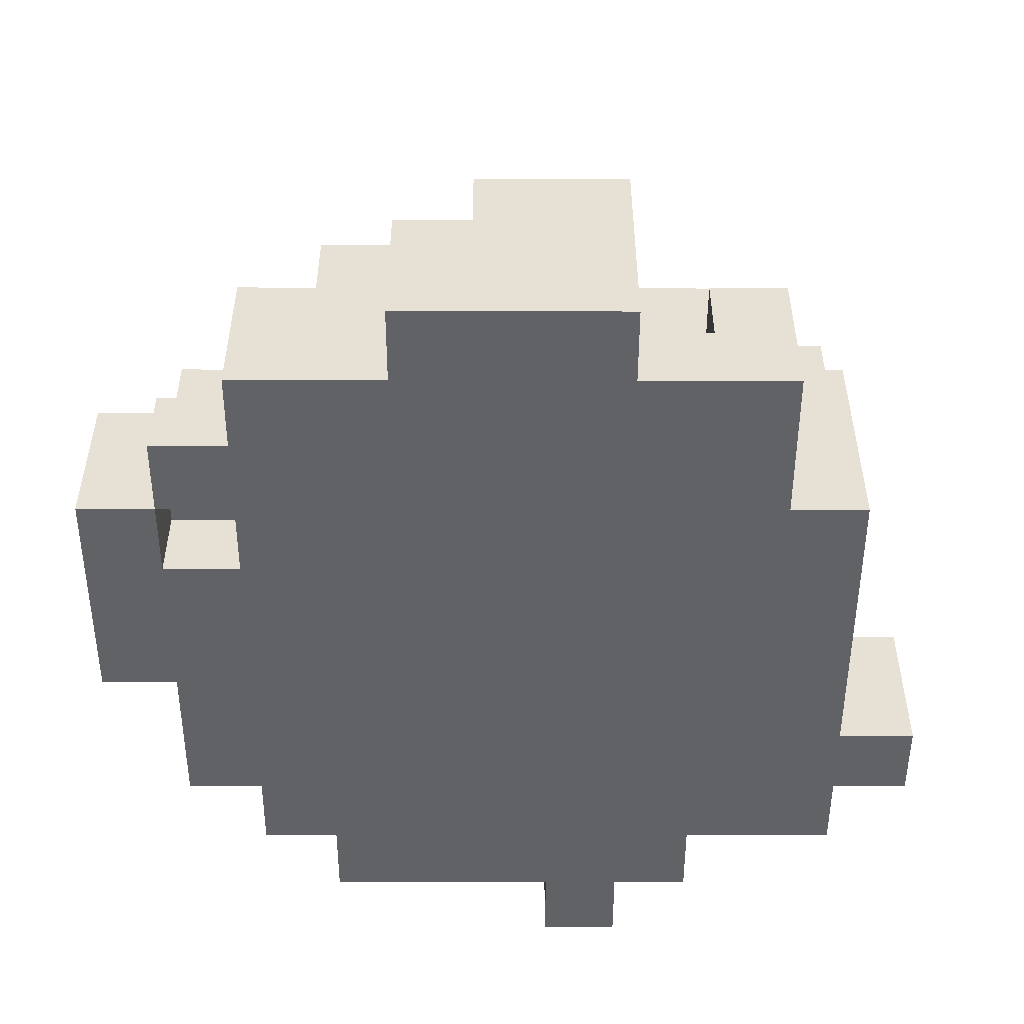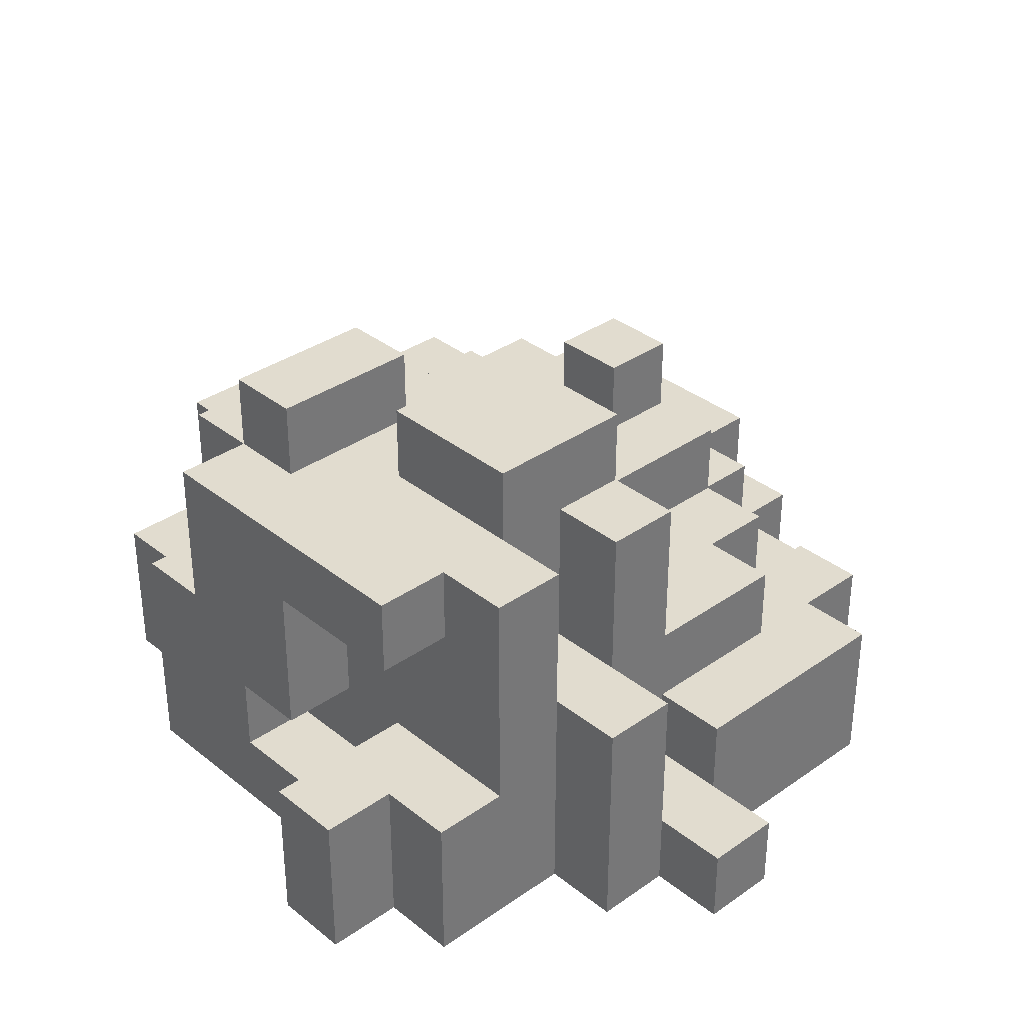
<metadata>
{"format":"obj","ext":"obj","renderer":"f3d","projection":"perspective","resolution":1024,"background":"white","views":[{"elev":-50.7,"azim":-0.1,"up":"+Y"},{"elev":34.5,"azim":136.8,"up":"+Y"}]}
</metadata>
<code>
v -4.5 0 3.5
v -4.5 0 0.5
v -4.5 1 1.5
v -4.5 1 0.5
v -4.5 2 3.5
v -4.5 2 1.5
v -3.5 0 4.5
v -3.5 0 3.5
v -3.5 0 0.5
v -3.5 0 -1.5
v -3.5 1 4.5
v -3.5 1 3.5
v -3.5 1 1.5
v -3.5 1 0.5
v -3.5 1 -1.5
v -3.5 2 3.5
v -3.5 2 2.5
v -3.5 2 1.5
v -3.5 2 0.5
v -3.5 3 3.5
v -3.5 3 2.5
v -2.5 0 5.5
v -2.5 0 4.5
v -2.5 0 3.5
v -2.5 0 2.5
v -2.5 0 -1.5
v -2.5 0 -2.5
v -2.5 1 5.5
v -2.5 1 4.5
v -2.5 1 3.5
v -2.5 1 2.5
v -2.5 1 0.5
v -2.5 1 -0.5
v -2.5 1 -1.5
v -2.5 2 5.5
v -2.5 2 4.5
v -2.5 2 1.5
v -2.5 2 0.5
v -2.5 2 -0.5
v -2.5 2 -1.5
v -2.5 2 -2.5
v -2.5 3 4.5
v -2.5 3 3.5
v -2.5 3 1.5
v -2.5 3 0.5
v -1.5 0 -2.5
v -1.5 0 -3.5
v -1.5 1 -0.5
v -1.5 1 -1.5
v -1.5 2 5.5
v -1.5 2 4.5
v -1.5 2 2.5
v -1.5 2 1.5
v -1.5 2 0.5
v -1.5 2 -0.5
v -1.5 2 -1.5
v -1.5 2 -2.5
v -1.5 2 -3.5
v -1.5 3 5.5
v -1.5 3 4.5
v -1.5 3 2.5
v -1.5 3 1.5
v -1.5 3 0.5
v -1.5 3 -0.5
v -1.5 3 -1.5
v -1.5 4 2.5
v -1.5 4 1.5
v -1.5 4 0.5
v -1.5 4 -0.5
v -1.5 5 1.5
v -1.5 5 0.5
v -0.5 0 6.5
v -0.5 0 5.5
v -0.5 1 5.5
v -0.5 2 6.5
v -0.5 2 5.5
v -0.5 2 -1.5
v -0.5 2 -2.5
v -0.5 3 3.5
v -0.5 3 2.5
v -0.5 3 -1.5
v -0.5 3 -2.5
v -0.5 4 3.5
v -0.5 4 2.5
v 0.5 2 6.5
v 0.5 2 4.5
v 0.5 3 6.5
v 0.5 3 4.5
v 0.5 3 -0.5
v 0.5 3 -1.5
v 0.5 4 1.5
v 0.5 4 0.5
v 0.5 4 -0.5
v 0.5 4 -1.5
v 0.5 5 1.5
v 0.5 5 0.5
v 1.5 0 -3.5
v 1.5 0 -4.5
v 1.5 1 -3.5
v 1.5 1 -4.5
v 1.5 3 -1.5
v 1.5 3 -2.5
v 1.5 4 3.5
v 1.5 4 2.5
v 1.5 4 1.5
v 1.5 4 0.5
v 1.5 4 -1.5
v 1.5 5 3.5
v 1.5 5 2.5
v 1.5 5 1.5
v 1.5 5 0.5
v 1.5 5 -0.5
v 1.5 5 -1.5
v 1.5 5 -2.5
v 1.5 6 -0.5
v 1.5 6 -1.5
v 2.5 1 -2.5
v 2.5 1 -3.5
v 2.5 3 -2.5
v 2.5 3 -3.5
v 2.5 5 2.5
v 2.5 5 1.5
v 2.5 5 0.5
v 2.5 5 -0.5
v 2.5 6 2.5
v 2.5 6 1.5
v 2.5 6 0.5
v 2.5 6 -0.5
v 3.5 1 5.5
v 3.5 1 4.5
v 3.5 2 5.5
v 3.5 2 4.5
v 3.5 3 -1.5
v 3.5 3 -2.5
v 3.5 5 -1.5
v 3.5 5 -2.5
v -3.5 0 3.5
v -3.5 0 2.5
v -3.5 1 3.5
v -3.5 1 2.5
v -0.5 2 5.5
v -0.5 2 4.5
v -0.5 3 5.5
v -0.5 3 4.5
v -0.5 4 1.5
v -0.5 4 0.5
v -0.5 5 1.5
v -0.5 5 0.5
v 1.5 1 -2.5
v 1.5 1 -3.5
v 1.5 2 -2.5
v 1.5 2 -3.5
v 2.5 0 6.5
v 2.5 0 5.5
v 2.5 0 -3.5
v 2.5 0 -4.5
v 2.5 1 5.5
v 2.5 1 4.5
v 2.5 1 -3.5
v 2.5 1 -4.5
v 2.5 2 4.5
v 2.5 2 3.5
v 2.5 3 6.5
v 2.5 3 3.5
v 2.5 3 -1.5
v 2.5 3 -2.5
v 2.5 5 -1.5
v 2.5 5 -2.5
v 3.5 0 -2.5
v 3.5 0 -3.5
v 3.5 3 -2.5
v 3.5 3 -3.5
v 3.5 5 0.5
v 3.5 5 -1.5
v 3.5 6 0.5
v 3.5 6 -1.5
v 4.5 0 5.5
v 4.5 0 3.5
v 4.5 1 5.5
v 4.5 1 3.5
v 4.5 1 1.5
v 4.5 1 -0.5
v 4.5 2 5.5
v 4.5 2 3.5
v 4.5 2 1.5
v 4.5 2 0.5
v 4.5 2 -0.5
v 4.5 2 -1.5
v 4.5 2 -2.5
v 4.5 3 3.5
v 4.5 3 2.5
v 4.5 4 0.5
v 4.5 4 -1.5
v 4.5 5 3.5
v 4.5 5 2.5
v 4.5 5 1.5
v 4.5 5 -1.5
v 4.5 5 -2.5
v 4.5 6 2.5
v 4.5 6 1.5
v 5.5 0 3.5
v 5.5 0 -0.5
v 5.5 0 -1.5
v 5.5 0 -2.5
v 5.5 1 3.5
v 5.5 1 2.5
v 5.5 1 1.5
v 5.5 1 -0.5
v 5.5 2 1.5
v 5.5 2 0.5
v 5.5 2 -1.5
v 5.5 2 -2.5
v 5.5 3 3.5
v 5.5 3 2.5
v 5.5 4 0.5
v 5.5 4 -1.5
v 5.5 5 2.5
v 5.5 5 -1.5
v 6.5 0 -0.5
v 6.5 0 -1.5
v 6.5 2 -0.5
v 6.5 2 -1.5
v -0.5 0 6.5
v -0.5 2 6.5
v 0.5 0 6.5
v 0.5 2 6.5
v 0.5 3 6.5
v 2.5 0 6.5
v 2.5 3 6.5
v -2.5 0 5.5
v -2.5 1 5.5
v -2.5 2 5.5
v -1.5 2 5.5
v -1.5 3 5.5
v -0.5 0 5.5
v -0.5 1 5.5
v -0.5 2 5.5
v -0.5 3 5.5
v 2.5 0 5.5
v 2.5 1 5.5
v 3.5 1 5.5
v 3.5 2 5.5
v 4.5 0 5.5
v 4.5 1 5.5
v 4.5 2 5.5
v -3.5 0 4.5
v -3.5 1 4.5
v -2.5 0 4.5
v -2.5 1 4.5
v -2.5 2 4.5
v -2.5 3 4.5
v -1.5 2 4.5
v -1.5 3 4.5
v -0.5 2 4.5
v -0.5 3 4.5
v 0.5 2 4.5
v 0.5 3 4.5
v 2.5 1 4.5
v 2.5 2 4.5
v 3.5 1 4.5
v 3.5 2 4.5
v -4.5 0 3.5
v -4.5 2 3.5
v -3.5 0 3.5
v -3.5 1 3.5
v -3.5 2 3.5
v -3.5 3 3.5
v -2.5 1 3.5
v -2.5 3 3.5
v -0.5 3 3.5
v -0.5 4 3.5
v 0.5 3 3.5
v 0.5 4 3.5
v 1.5 4 3.5
v 1.5 5 3.5
v 2.5 2 3.5
v 2.5 3 3.5
v 2.5 4 3.5
v 3.5 2 3.5
v 4.5 0 3.5
v 4.5 1 3.5
v 4.5 2 3.5
v 4.5 3 3.5
v 4.5 5 3.5
v 5.5 0 3.5
v 5.5 1 3.5
v 5.5 3 3.5
v -3.5 0 2.5
v -3.5 1 2.5
v -2.5 0 2.5
v -2.5 1 2.5
v -1.5 3 2.5
v -1.5 4 2.5
v -0.5 3 2.5
v -0.5 4 2.5
v 2.5 5 2.5
v 2.5 6 2.5
v 4.5 3 2.5
v 4.5 5 2.5
v 4.5 6 2.5
v 5.5 3 2.5
v 5.5 5 2.5
v -2.5 2 1.5
v -2.5 3 1.5
v -1.5 2 1.5
v -1.5 3 1.5
v -1.5 4 1.5
v -1.5 5 1.5
v -0.5 4 1.5
v -0.5 5 1.5
v 0.5 4 1.5
v 0.5 5 1.5
v 1.5 4 1.5
v 1.5 5 1.5
v 2.5 5 0.5
v 2.5 6 0.5
v 3.5 5 0.5
v 3.5 6 0.5
v 1.5 5 -0.5
v 1.5 6 -0.5
v 2.5 5 -0.5
v 2.5 6 -0.5
v 4.5 1 -0.5
v 4.5 2 -0.5
v 5.5 0 -0.5
v 5.5 1 -0.5
v 6.5 0 -0.5
v 6.5 2 -0.5
v -2.5 1 -1.5
v -2.5 2 -1.5
v -1.5 1 -1.5
v -1.5 2 -1.5
v -3.5 0 3.5
v -3.5 1 3.5
v -2.5 0 3.5
v -2.5 1 3.5
v -3.5 2 2.5
v -3.5 3 2.5
v -1.5 2 2.5
v -1.5 3 2.5
v -4.5 1 1.5
v -4.5 2 1.5
v -3.5 1 1.5
v -3.5 2 1.5
v 2.5 5 1.5
v 2.5 6 1.5
v 4.5 1 1.5
v 4.5 2 1.5
v 4.5 5 1.5
v 4.5 6 1.5
v 5.5 1 1.5
v 5.5 2 1.5
v -4.5 0 0.5
v -4.5 1 0.5
v -3.5 0 0.5
v -3.5 1 0.5
v -3.5 2 0.5
v -2.5 1 0.5
v -2.5 2 0.5
v -2.5 3 0.5
v -1.5 2 0.5
v -1.5 3 0.5
v -1.5 4 0.5
v -1.5 5 0.5
v -0.5 4 0.5
v -0.5 5 0.5
v 0.5 4 0.5
v 0.5 5 0.5
v 1.5 4 0.5
v 1.5 5 0.5
v 4.5 2 0.5
v 4.5 4 0.5
v 5.5 2 0.5
v 5.5 4 0.5
v -2.5 1 -0.5
v -2.5 2 -0.5
v -1.5 1 -0.5
v -1.5 2 -0.5
v -1.5 3 -0.5
v -1.5 4 -0.5
v 0.5 3 -0.5
v 0.5 4 -0.5
v -3.5 0 -1.5
v -3.5 1 -1.5
v -2.5 0 -1.5
v -2.5 1 -1.5
v -1.5 2 -1.5
v -1.5 3 -1.5
v -0.5 2 -1.5
v -0.5 3 -1.5
v 0.5 3 -1.5
v 0.5 4 -1.5
v 1.5 3 -1.5
v 1.5 4 -1.5
v 1.5 5 -1.5
v 1.5 6 -1.5
v 2.5 3 -1.5
v 2.5 5 -1.5
v 3.5 3 -1.5
v 3.5 5 -1.5
v 3.5 6 -1.5
v 4.5 4 -1.5
v 4.5 5 -1.5
v 5.5 0 -1.5
v 5.5 2 -1.5
v 5.5 4 -1.5
v 5.5 5 -1.5
v 6.5 0 -1.5
v 6.5 2 -1.5
v -2.5 0 -2.5
v -2.5 2 -2.5
v -1.5 0 -2.5
v -1.5 2 -2.5
v -0.5 2 -2.5
v -0.5 3 -2.5
v 1.5 1 -2.5
v 1.5 2 -2.5
v 1.5 3 -2.5
v 1.5 5 -2.5
v 2.5 1 -2.5
v 2.5 3 -2.5
v 2.5 5 -2.5
v 3.5 0 -2.5
v 3.5 3 -2.5
v 3.5 5 -2.5
v 4.5 2 -2.5
v 4.5 5 -2.5
v 5.5 0 -2.5
v 5.5 2 -2.5
v -1.5 0 -3.5
v -1.5 2 -3.5
v 1.5 0 -3.5
v 1.5 1 -3.5
v 1.5 2 -3.5
v 2.5 0 -3.5
v 2.5 1 -3.5
v 2.5 3 -3.5
v 3.5 0 -3.5
v 3.5 3 -3.5
v 1.5 0 -4.5
v 1.5 1 -4.5
v 2.5 0 -4.5
v 2.5 1 -4.5
v -0.5 0 6.5
v 0.5 0 6.5
v 2.5 0 6.5
v -2.5 0 5.5
v -0.5 0 5.5
v 0.5 0 5.5
v 2.5 0 5.5
v 4.5 0 5.5
v -3.5 0 4.5
v -2.5 0 4.5
v -4.5 0 3.5
v -3.5 0 3.5
v -2.5 0 3.5
v 4.5 0 3.5
v 5.5 0 3.5
v -3.5 0 2.5
v -2.5 0 2.5
v -4.5 0 0.5
v -3.5 0 0.5
v 5.5 0 -0.5
v 6.5 0 -0.5
v -3.5 0 -1.5
v -2.5 0 -1.5
v 4.5 0 -1.5
v 5.5 0 -1.5
v 6.5 0 -1.5
v -2.5 0 -2.5
v -1.5 0 -2.5
v 3.5 0 -2.5
v 5.5 0 -2.5
v -1.5 0 -3.5
v 1.5 0 -3.5
v 2.5 0 -3.5
v 3.5 0 -3.5
v 1.5 0 -4.5
v 2.5 0 -4.5
v -3.5 1 3.5
v -2.5 1 3.5
v -3.5 1 2.5
v -2.5 1 2.5
v 4.5 2 1.5
v 5.5 2 1.5
v 4.5 2 0.5
v 5.5 2 0.5
v 4.5 4 0.5
v 5.5 4 0.5
v 4.5 4 -1.5
v 5.5 4 -1.5
v 2.5 1 5.5
v 3.5 1 5.5
v -3.5 1 4.5
v -2.5 1 4.5
v 2.5 1 4.5
v 3.5 1 4.5
v -3.5 1 3.5
v -2.5 1 3.5
v -4.5 1 1.5
v -3.5 1 1.5
v 4.5 1 1.5
v 5.5 1 1.5
v -4.5 1 0.5
v -3.5 1 0.5
v -2.5 1 0.5
v -2.5 1 -0.5
v -1.5 1 -0.5
v 4.5 1 -0.5
v 5.5 1 -0.5
v -3.5 1 -1.5
v -2.5 1 -1.5
v -1.5 1 -1.5
v 1.5 1 -2.5
v 2.5 1 -2.5
v 1.5 1 -3.5
v 2.5 1 -3.5
v 1.5 1 -4.5
v 2.5 1 -4.5
v -0.5 2 6.5
v 0.5 2 6.5
v -2.5 2 5.5
v -1.5 2 5.5
v -0.5 2 5.5
v 3.5 2 5.5
v 4.5 2 5.5
v -2.5 2 4.5
v -1.5 2 4.5
v -0.5 2 4.5
v 0.5 2 4.5
v 2.5 2 4.5
v 3.5 2 4.5
v -4.5 2 3.5
v -3.5 2 3.5
v 2.5 2 3.5
v 3.5 2 3.5
v 4.5 2 3.5
v -3.5 2 2.5
v -1.5 2 2.5
v -4.5 2 1.5
v -3.5 2 1.5
v -2.5 2 1.5
v -1.5 2 1.5
v -3.5 2 0.5
v -2.5 2 0.5
v -1.5 2 0.5
v -2.5 2 -0.5
v -1.5 2 -0.5
v 4.5 2 -0.5
v 6.5 2 -0.5
v -2.5 2 -1.5
v -1.5 2 -1.5
v -0.5 2 -1.5
v 4.5 2 -1.5
v 5.5 2 -1.5
v 6.5 2 -1.5
v -2.5 2 -2.5
v -1.5 2 -2.5
v -0.5 2 -2.5
v 1.5 2 -2.5
v 4.5 2 -2.5
v 5.5 2 -2.5
v -1.5 2 -3.5
v 1.5 2 -3.5
v 0.5 3 6.5
v 2.5 3 6.5
v -1.5 3 5.5
v -0.5 3 5.5
v -2.5 3 4.5
v -1.5 3 4.5
v -0.5 3 4.5
v 0.5 3 4.5
v -3.5 3 3.5
v -2.5 3 3.5
v -0.5 3 3.5
v 0.5 3 3.5
v 2.5 3 3.5
v 4.5 3 3.5
v 5.5 3 3.5
v -3.5 3 2.5
v -1.5 3 2.5
v -0.5 3 2.5
v 4.5 3 2.5
v 5.5 3 2.5
v -2.5 3 1.5
v -1.5 3 1.5
v -2.5 3 0.5
v -1.5 3 0.5
v -1.5 3 -0.5
v 0.5 3 -0.5
v -1.5 3 -1.5
v -0.5 3 -1.5
v 0.5 3 -1.5
v 1.5 3 -1.5
v 2.5 3 -1.5
v 3.5 3 -1.5
v -0.5 3 -2.5
v 1.5 3 -2.5
v 2.5 3 -2.5
v 3.5 3 -2.5
v 2.5 3 -3.5
v 3.5 3 -3.5
v -0.5 4 3.5
v 0.5 4 3.5
v 1.5 4 3.5
v -1.5 4 2.5
v -0.5 4 2.5
v 1.5 4 2.5
v -1.5 4 1.5
v -0.5 4 1.5
v 0.5 4 1.5
v 1.5 4 1.5
v -1.5 4 0.5
v -0.5 4 0.5
v 0.5 4 0.5
v 1.5 4 0.5
v -1.5 4 -0.5
v 0.5 4 -0.5
v 0.5 4 -1.5
v 1.5 4 -1.5
v 1.5 5 3.5
v 4.5 5 3.5
v 1.5 5 2.5
v 2.5 5 2.5
v 4.5 5 2.5
v 5.5 5 2.5
v -1.5 5 1.5
v -0.5 5 1.5
v 0.5 5 1.5
v 1.5 5 1.5
v 2.5 5 1.5
v 4.5 5 1.5
v -1.5 5 0.5
v -0.5 5 0.5
v 0.5 5 0.5
v 1.5 5 0.5
v 2.5 5 0.5
v 3.5 5 0.5
v 1.5 5 -0.5
v 2.5 5 -0.5
v 1.5 5 -1.5
v 2.5 5 -1.5
v 3.5 5 -1.5
v 4.5 5 -1.5
v 5.5 5 -1.5
v 1.5 5 -2.5
v 2.5 5 -2.5
v 3.5 5 -2.5
v 4.5 5 -2.5
v 2.5 6 2.5
v 4.5 6 2.5
v 2.5 6 1.5
v 4.5 6 1.5
v 2.5 6 0.5
v 3.5 6 0.5
v 1.5 6 -0.5
v 2.5 6 -0.5
v 1.5 6 -1.5
v 3.5 6 -1.5
f 3 2 1
f 4 2 3
f 5 3 1
f 6 3 5
f 11 8 7
f 12 8 11
f 14 10 9
f 15 10 14
f 18 14 13
f 19 14 18
f 20 17 16
f 21 17 20
f 28 23 22
f 29 23 28
f 30 25 24
f 31 25 30
f 34 27 26
f 35 29 28
f 35 30 29
f 36 30 35
f 38 33 32
f 39 33 38
f 40 27 34
f 41 27 40
f 42 30 36
f 43 30 42
f 44 38 37
f 45 38 44
f 55 49 48
f 56 49 55
f 57 47 46
f 58 47 57
f 59 51 50
f 60 51 59
f 61 53 52
f 62 53 61
f 63 56 55
f 63 55 54
f 64 56 63
f 65 56 64
f 66 62 61
f 66 64 63
f 66 63 62
f 67 64 66
f 68 64 67
f 69 64 68
f 70 68 67
f 71 68 70
f 74 73 72
f 75 74 72
f 76 74 75
f 81 78 77
f 82 78 81
f 83 80 79
f 84 80 83
f 87 86 85
f 88 86 87
f 93 90 89
f 94 90 93
f 95 92 91
f 96 92 95
f 99 98 97
f 100 98 99
f 107 102 101
f 108 104 103
f 109 105 104
f 109 104 108
f 110 105 109
f 111 107 106
f 112 107 111
f 113 102 107
f 113 107 112
f 114 102 113
f 115 113 112
f 116 113 115
f 119 118 117
f 120 118 119
f 125 122 121
f 126 122 125
f 127 124 123
f 128 124 127
f 131 130 129
f 132 130 131
f 135 134 133
f 136 134 135
f 137 138 139
f 139 138 140
f 141 142 143
f 143 142 144
f 145 146 147
f 147 146 148
f 149 150 151
f 151 150 152
f 153 154 157
f 155 156 159
f 159 156 160
f 157 158 161
f 153 157 163
f 161 162 163
f 157 161 163
f 163 162 164
f 165 166 167
f 167 166 168
f 169 170 171
f 171 170 172
f 173 174 175
f 175 174 176
f 177 178 179
f 179 178 180
f 179 180 183
f 183 180 184
f 181 182 185
f 185 182 186
f 186 182 187
f 187 188 192
f 186 187 192
f 188 189 193
f 192 188 193
f 190 191 194
f 194 191 195
f 193 189 197
f 197 189 198
f 195 196 199
f 199 196 200
f 201 202 205
f 205 202 206
f 206 202 207
f 207 202 208
f 206 207 209
f 203 204 211
f 211 204 212
f 205 206 213
f 209 210 214
f 213 206 214
f 206 209 214
f 214 210 215
f 214 215 217
f 215 216 217
f 217 216 218
f 219 220 221
f 221 220 222
f 225 224 223
f 226 224 225
f 228 226 225
f 228 227 226
f 229 227 228
f 233 232 231
f 235 231 230
f 236 234 233
f 236 231 235
f 236 233 231
f 237 234 236
f 238 234 237
f 241 240 239
f 243 241 239
f 244 242 241
f 244 241 243
f 245 242 244
f 248 247 246
f 249 247 248
f 252 251 250
f 253 251 252
f 256 255 254
f 257 255 256
f 260 259 258
f 261 259 260
f 264 263 262
f 265 263 264
f 266 263 265
f 268 267 266
f 268 266 265
f 269 267 268
f 272 271 270
f 273 271 272
f 274 273 272
f 277 274 272
f 278 275 274
f 278 274 277
f 279 277 276
f 279 278 277
f 282 278 279
f 283 278 282
f 284 275 278
f 284 278 283
f 285 281 280
f 286 283 282
f 286 281 285
f 286 282 281
f 287 283 286
f 290 289 288
f 291 289 290
f 294 293 292
f 295 293 294
f 299 297 296
f 300 297 299
f 301 299 298
f 302 299 301
f 305 304 303
f 306 304 305
f 309 308 307
f 310 308 309
f 313 312 311
f 314 312 313
f 317 316 315
f 318 316 317
f 321 320 319
f 322 320 321
f 326 324 323
f 327 326 325
f 328 324 326
f 328 326 327
f 331 330 329
f 332 330 331
f 333 334 335
f 335 334 336
f 337 338 339
f 339 338 340
f 341 342 343
f 343 342 344
f 345 346 349
f 349 346 350
f 347 348 351
f 351 348 352
f 353 354 355
f 355 354 356
f 356 357 358
f 358 357 359
f 359 360 361
f 361 360 362
f 363 364 365
f 365 364 366
f 367 368 369
f 369 368 370
f 371 372 373
f 373 372 374
f 375 376 377
f 377 376 378
f 379 380 381
f 381 380 382
f 383 384 385
f 385 384 386
f 387 388 389
f 389 388 390
f 391 392 393
f 393 392 394
f 395 396 398
f 397 398 399
f 398 396 400
f 399 398 400
f 400 396 401
f 402 403 406
f 406 403 407
f 404 405 408
f 408 405 409
f 410 411 412
f 412 411 413
f 414 415 417
f 417 415 418
f 416 417 420
f 418 419 420
f 417 418 420
f 420 419 421
f 421 419 422
f 423 424 426
f 424 425 426
f 426 425 427
f 423 426 428
f 428 426 429
f 430 431 432
f 432 431 433
f 433 431 434
f 435 436 438
f 436 437 438
f 438 437 439
f 440 441 442
f 442 441 443
f 448 445 444
f 449 446 445
f 449 445 448
f 450 446 449
f 453 448 447
f 453 451 450
f 453 450 449
f 453 449 448
f 455 453 452
f 456 451 453
f 456 453 455
f 457 451 456
f 459 455 454
f 460 457 456
f 461 459 454
f 461 460 459
f 462 460 461
f 463 458 457
f 465 460 462
f 466 457 460
f 466 460 465
f 467 464 463
f 467 457 466
f 467 463 457
f 468 464 467
f 469 464 468
f 470 467 466
f 470 468 467
f 471 468 470
f 472 468 471
f 473 468 472
f 474 472 471
f 475 472 474
f 476 472 475
f 477 472 476
f 478 476 475
f 479 476 478
f 482 481 480
f 483 481 482
f 486 485 484
f 487 485 486
f 490 489 488
f 491 489 490
f 492 493 496
f 496 493 497
f 494 495 498
f 498 495 499
f 500 501 504
f 504 501 505
f 505 506 507
f 502 503 509
f 509 503 510
f 505 507 511
f 507 508 512
f 511 507 512
f 512 508 513
f 514 515 516
f 516 515 517
f 516 517 518
f 518 517 519
f 520 521 524
f 522 523 527
f 527 523 528
f 524 521 529
f 529 521 530
f 525 526 532
f 531 532 535
f 532 526 536
f 535 532 536
f 536 526 537
f 533 534 538
f 533 538 540
f 538 539 540
f 540 539 541
f 541 539 542
f 542 539 543
f 541 542 544
f 544 542 545
f 545 546 547
f 547 546 548
f 549 550 554
f 554 550 555
f 555 550 556
f 552 553 557
f 551 552 557
f 557 553 558
f 558 553 559
f 554 555 561
f 561 555 562
f 559 560 563
f 558 559 563
f 563 560 564
f 567 568 570
f 570 568 571
f 565 566 572
f 570 571 574
f 571 572 574
f 569 570 574
f 574 572 575
f 572 566 576
f 575 572 576
f 576 566 577
f 574 575 580
f 573 574 580
f 580 575 581
f 581 575 582
f 578 579 583
f 583 579 584
f 585 586 587
f 587 586 588
f 589 590 591
f 591 590 592
f 592 590 593
f 592 593 597
f 593 594 597
f 597 594 598
f 595 596 599
f 599 596 600
f 599 600 601
f 601 600 602
f 603 604 607
f 604 605 608
f 606 607 609
f 607 604 610
f 609 607 610
f 604 608 611
f 610 604 611
f 611 608 612
f 610 611 614
f 614 611 615
f 613 614 617
f 615 616 617
f 614 615 617
f 617 616 618
f 618 616 619
f 619 616 620
f 621 622 623
f 623 622 624
f 624 622 625
f 623 624 630
f 630 624 631
f 625 626 632
f 627 628 633
f 633 628 634
f 629 630 635
f 631 632 636
f 635 630 636
f 630 631 636
f 636 632 637
f 637 632 638
f 636 637 639
f 639 637 640
f 638 632 643
f 632 626 644
f 643 632 644
f 644 626 645
f 641 642 646
f 646 642 647
f 643 644 648
f 648 644 649
f 650 651 652
f 652 651 653
f 654 655 657
f 656 657 658
f 657 655 659
f 658 657 659

</code>
